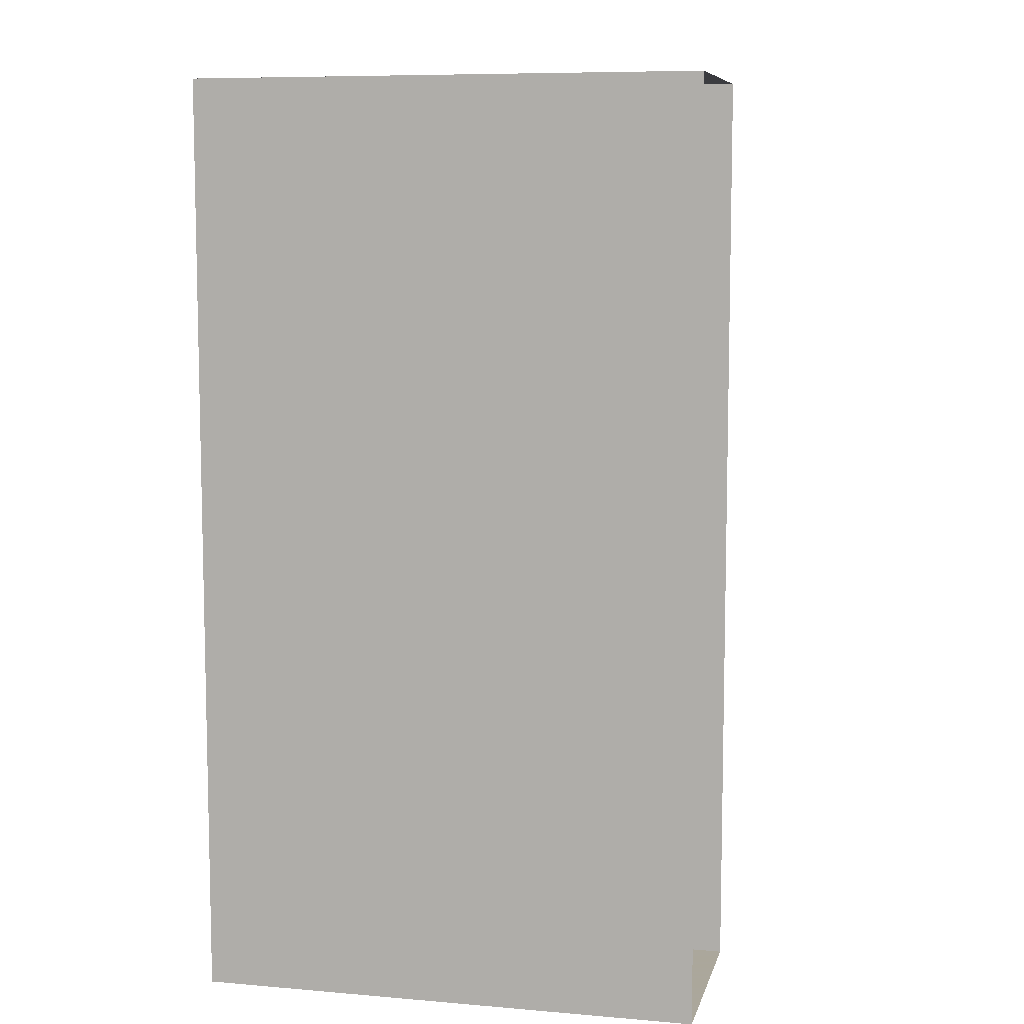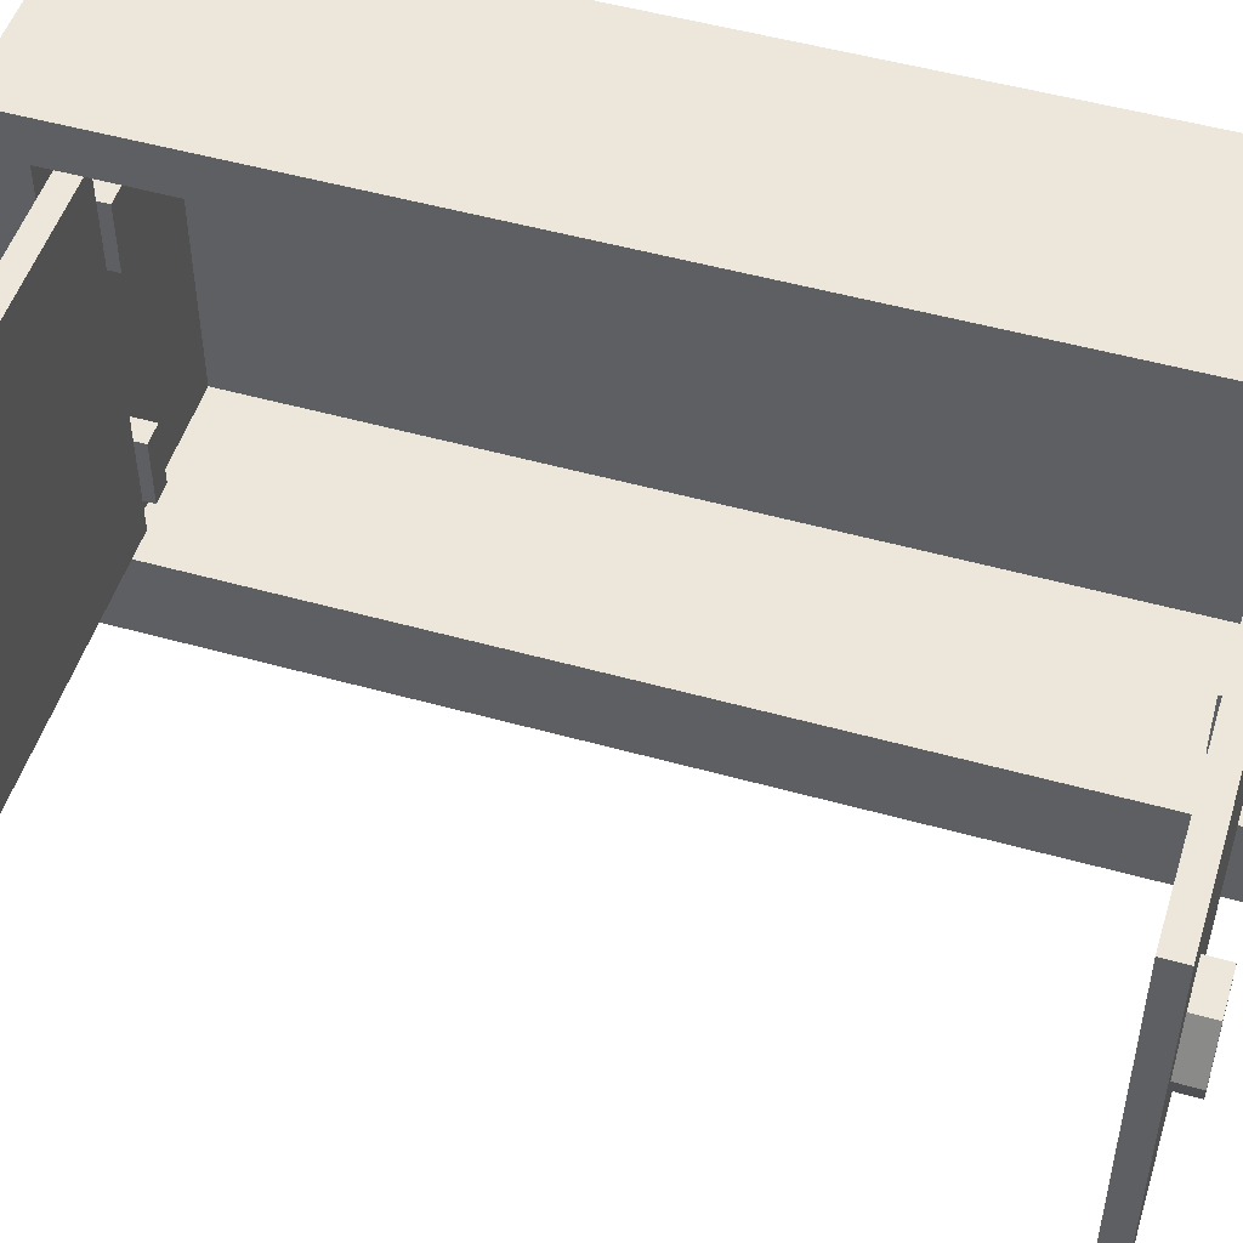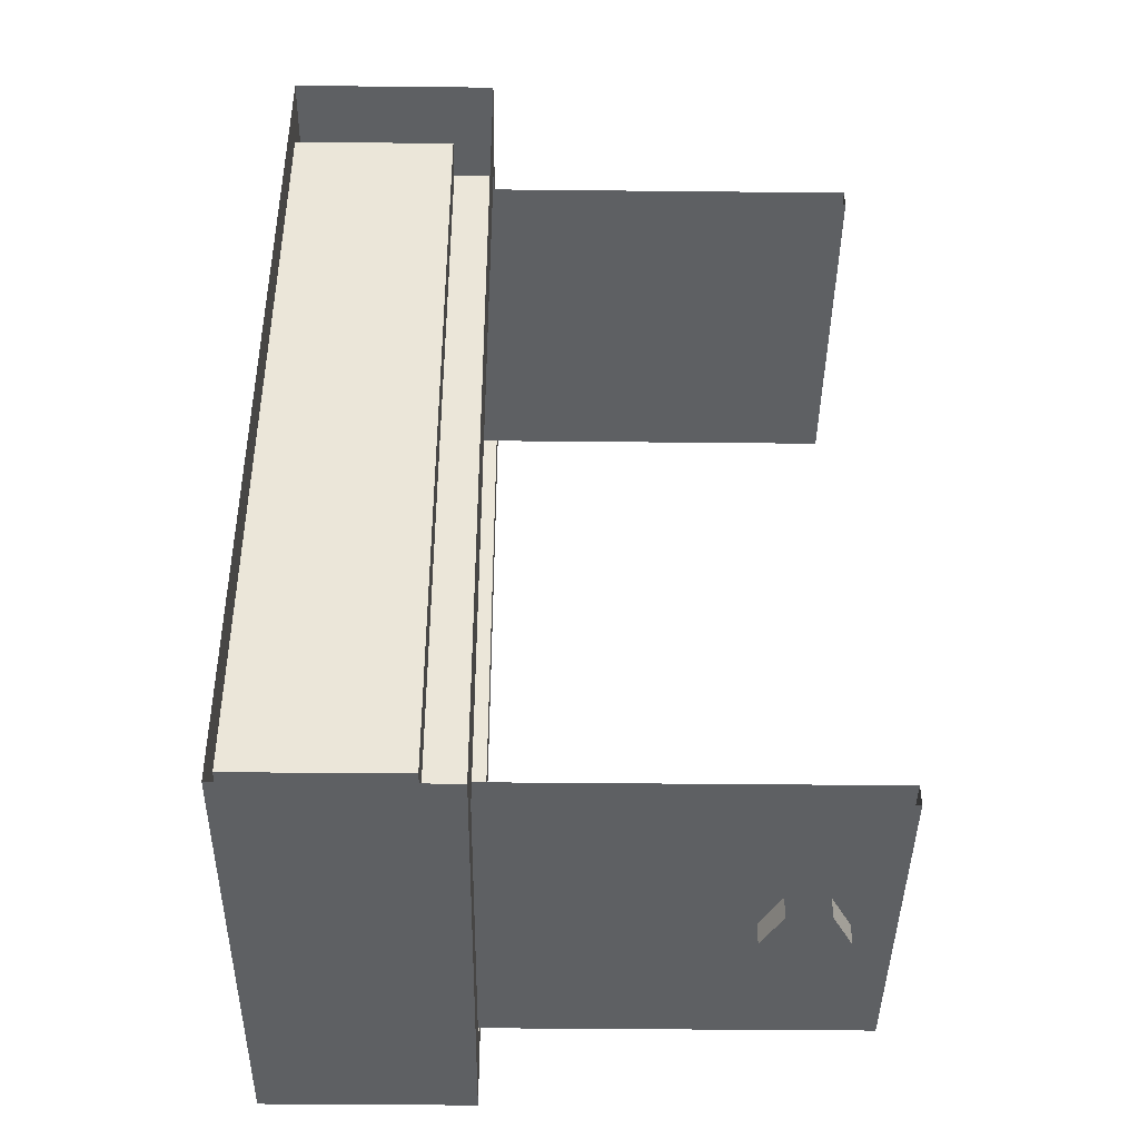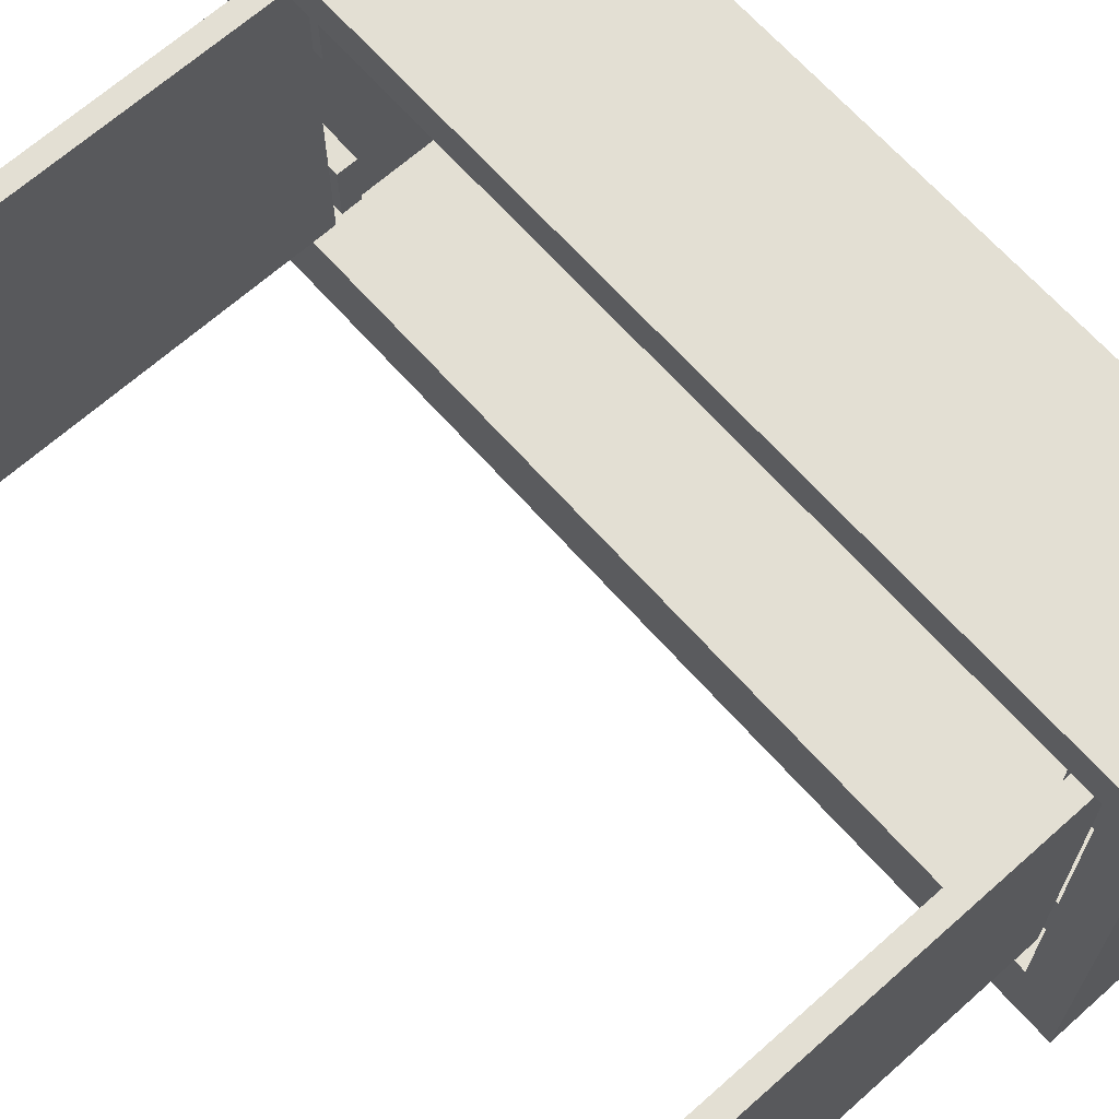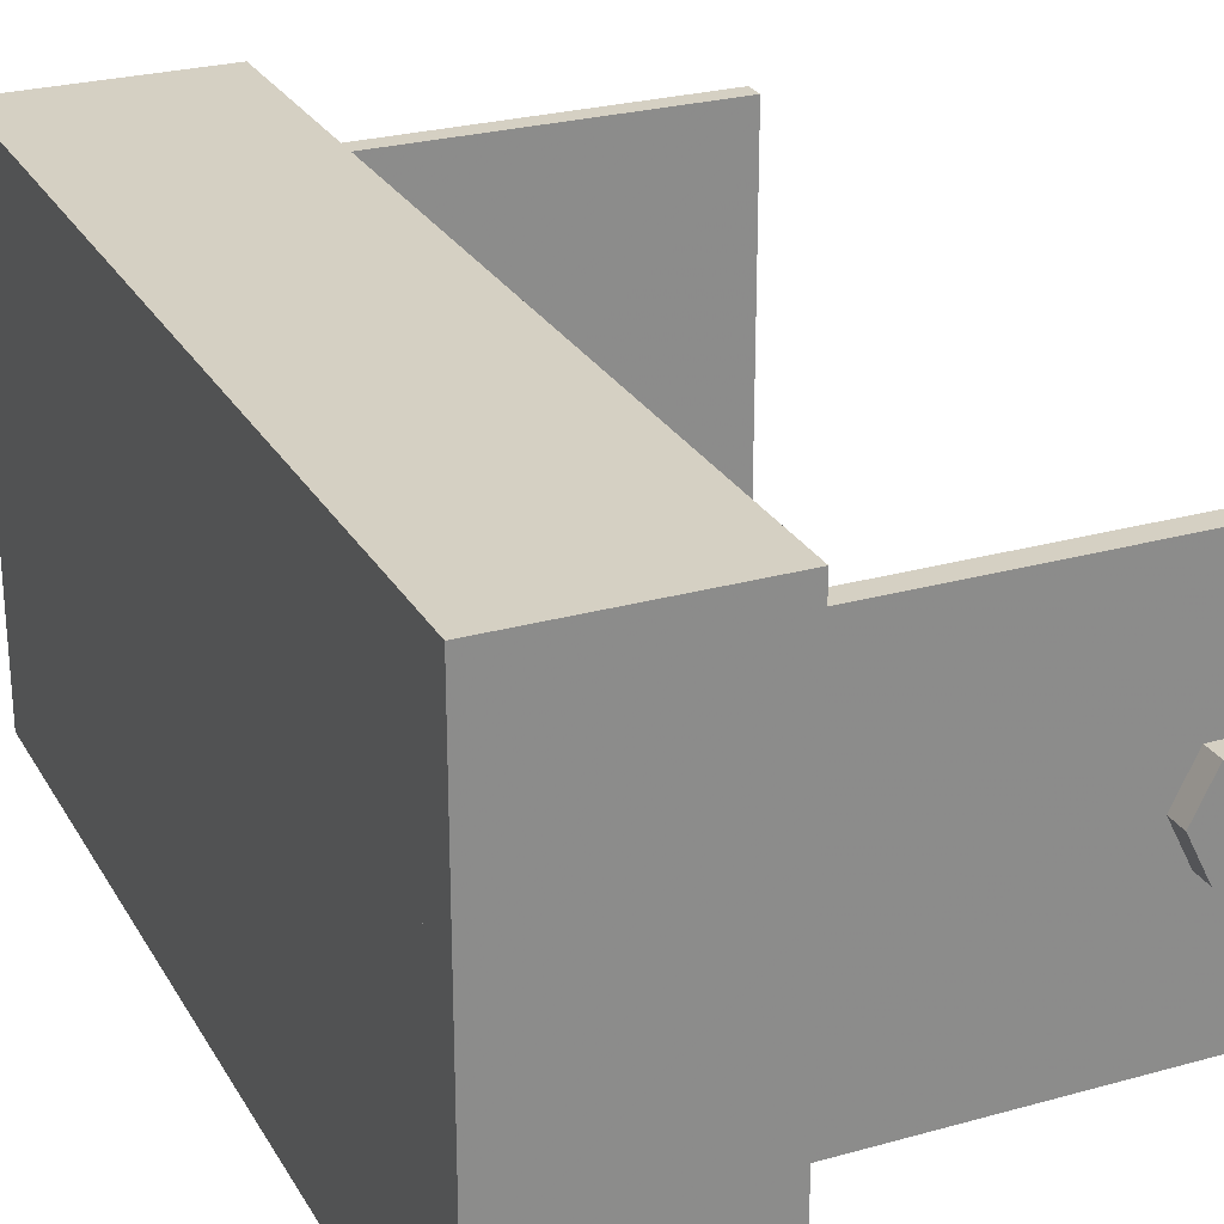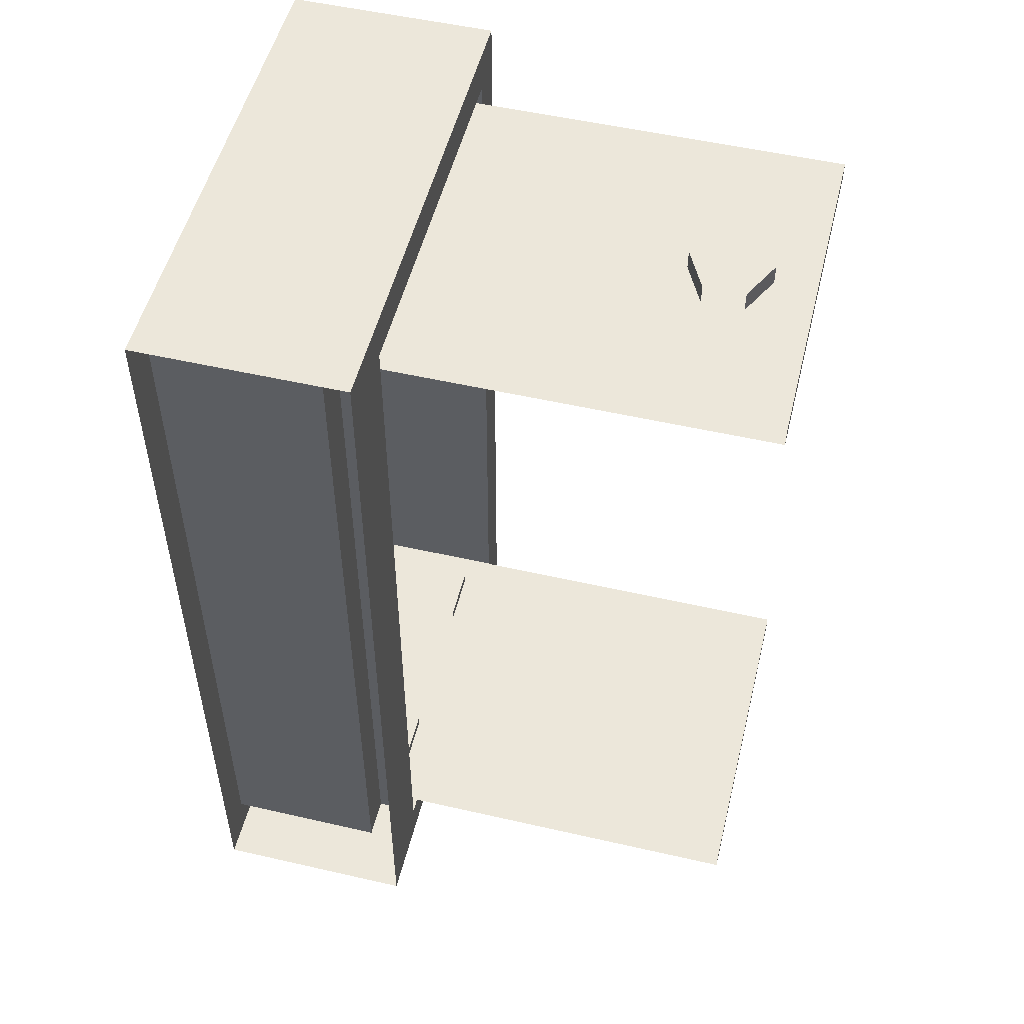
<metadata>
{"format":"obj","ext":"obj","renderer":"f3d","projection":"perspective","resolution":1024,"background":"white","views":[{"elev":8.2,"azim":-76.7,"up":"+Z"},{"elev":50.6,"azim":107.1,"up":"+Y"},{"elev":-42.5,"azim":-0.7,"up":"+Z"},{"elev":67.0,"azim":138.3,"up":"+Y"},{"elev":26.3,"azim":-23.9,"up":"+Y"},{"elev":52.3,"azim":13.9,"up":"+Z"}]}
</metadata>
<code>
v 0.375 0.1406 -0.6094
v 0.375 0.6719 -0.6094
v -0.2188 0.6719 -0.6094
v -0.2188 0.1406 -0.6094
v -0.2188 0.1406 -0.5781
v -0.2188 0.6719 -0.5781
v 0.375 0.6719 -0.5781
v 0.375 0.1406 -0.5781
v 0.2812 0.4688 -0.6406
v 0.2188 0.4688 -0.6406
v 0.1875 0.4062 -0.6406
v 0.2188 0.3438 -0.6406
v 0.2812 0.3438 -0.6406
v 0.3125 0.4062 -0.6406
v 0.3125 0.4062 -0.6094
v 0.2812 0.4688 -0.6094
v 0.2188 0.4688 -0.6094
v 0.1875 0.4062 -0.6094
v 0.2188 0.3438 -0.6094
v 0.2812 0.3438 -0.6094
v 0.375 0.1406 0.5781
v 0.375 0.6719 0.5781
v -0.2188 0.6719 0.5781
v -0.2188 0.1406 0.5781
v -0.2188 0.1406 0.6094
v -0.2188 0.6719 0.6094
v 0.375 0.6719 0.6094
v 0.375 0.1406 0.6094
v 0.2188 0.4688 0.6094
v 0.2812 0.4688 0.6094
v 0.2812 0.4688 0.6406
v 0.2188 0.4688 0.6406
v 0.1875 0.4062 0.6094
v 0.1875 0.4062 0.6406
v 0.2188 0.3438 0.6094
v 0.2188 0.3438 0.6406
v 0.3125 0.4062 0.6406
v 0.2812 0.3438 0.6406
v 0.3125 0.4062 0.6094
v 0.2812 0.3438 0.6094
v -0.5 0.75 -0.6875
v -0.5 0.75 0.6875
v -0.5 0 0.6875
v -0.5 0 -0.6875
v -0.1875 0 -0.6875
v -0.1875 0.75 -0.6875
v -0.1875 0.75 0.6875
v -0.1875 0 0.6875
v -0.1875 0.125 0.625
v -0.1875 0.125 -0.625
v -0.1875 0.6875 -0.625
v -0.1875 0.6875 0.625
v -0.25 0.125 0.625
v -0.25 0.125 -0.625
v -0.25 0.6875 -0.625
v -0.25 0.0625 0.625
v -0.25 0.0625 -0.625
v -0.5 0.0625 0.625
v -0.5 0.0625 -0.625
v -0.5 0.6875 -0.625
v -0.25 0.6875 0.625
v -0.5 0.6875 0.625
v -0.2188 0.625 -0.5625
v -0.2188 0.5312 -0.5625
v -0.25 0.5312 -0.5625
v -0.25 0.625 -0.5625
v -0.2188 0.625 -0.625
v -0.2188 0.5312 -0.625
v -0.25 0.625 -0.625
v -0.2188 0.2812 -0.5625
v -0.2188 0.1875 -0.5625
v -0.25 0.1875 -0.5625
v -0.25 0.2812 -0.5625
v -0.2188 0.2812 -0.625
v -0.2188 0.1875 -0.625
v -0.25 0.2812 -0.625
v -0.2188 0.5312 0.5625
v -0.2188 0.625 0.5625
v -0.25 0.625 0.5625
v -0.25 0.5312 0.5625
v -0.2188 0.625 0.625
v -0.25 0.625 0.625
v -0.2188 0.5312 0.625
v -0.2188 0.1875 0.5625
v -0.2188 0.2812 0.5625
v -0.25 0.2812 0.5625
v -0.25 0.1875 0.5625
v -0.2188 0.2812 0.625
v -0.25 0.2812 0.625
v -0.2188 0.1875 0.625
f 1 2 3
f 1 3 4
f 5 6 7
f 5 7 8
f 8 7 2
f 8 2 1
f 9 10 11
f 9 11 12
f 9 12 13
f 9 13 14
f 9 14 15
f 9 15 16
f 9 16 10
f 10 16 17
f 10 17 11
f 11 17 18
f 11 18 12
f 12 18 19
f 14 13 20
f 14 20 15
f 3 2 7
f 3 7 6
f 21 22 23
f 21 23 24
f 25 26 27
f 25 27 28
f 28 27 22
f 28 22 21
f 29 30 31
f 29 31 32
f 29 32 33
f 33 32 34
f 33 34 35
f 35 34 36
f 36 34 37
f 36 37 38
f 38 37 39
f 38 39 40
f 37 34 32
f 37 32 31
f 37 31 30
f 37 30 39
f 23 22 27
f 23 27 26
f 41 42 43
f 41 43 44
f 41 44 45
f 41 45 46
f 41 46 42
f 42 46 47
f 42 47 43
f 43 47 48
f 48 47 49
f 48 49 45
f 45 49 50
f 45 50 51
f 45 51 46
f 46 51 47
f 47 51 52
f 47 52 49
f 49 52 53
f 49 53 50
f 50 53 54
f 50 54 51
f 51 54 55
f 54 53 56
f 54 56 57
f 57 56 58
f 57 58 59
f 57 59 55
f 55 59 60
f 53 52 61
f 62 58 56
f 62 56 61
f 44 43 42
f 44 42 41
f 63 64 65
f 63 65 66
f 63 66 67
f 63 67 64
f 64 67 68
f 67 66 69
f 70 71 72
f 70 72 73
f 70 73 74
f 70 74 71
f 71 74 75
f 74 73 76
f 77 78 79
f 77 79 80
f 78 81 82
f 78 82 79
f 83 81 78
f 83 78 77
f 84 85 86
f 84 86 87
f 85 88 89
f 85 89 86
f 90 88 85
f 90 85 84

</code>
